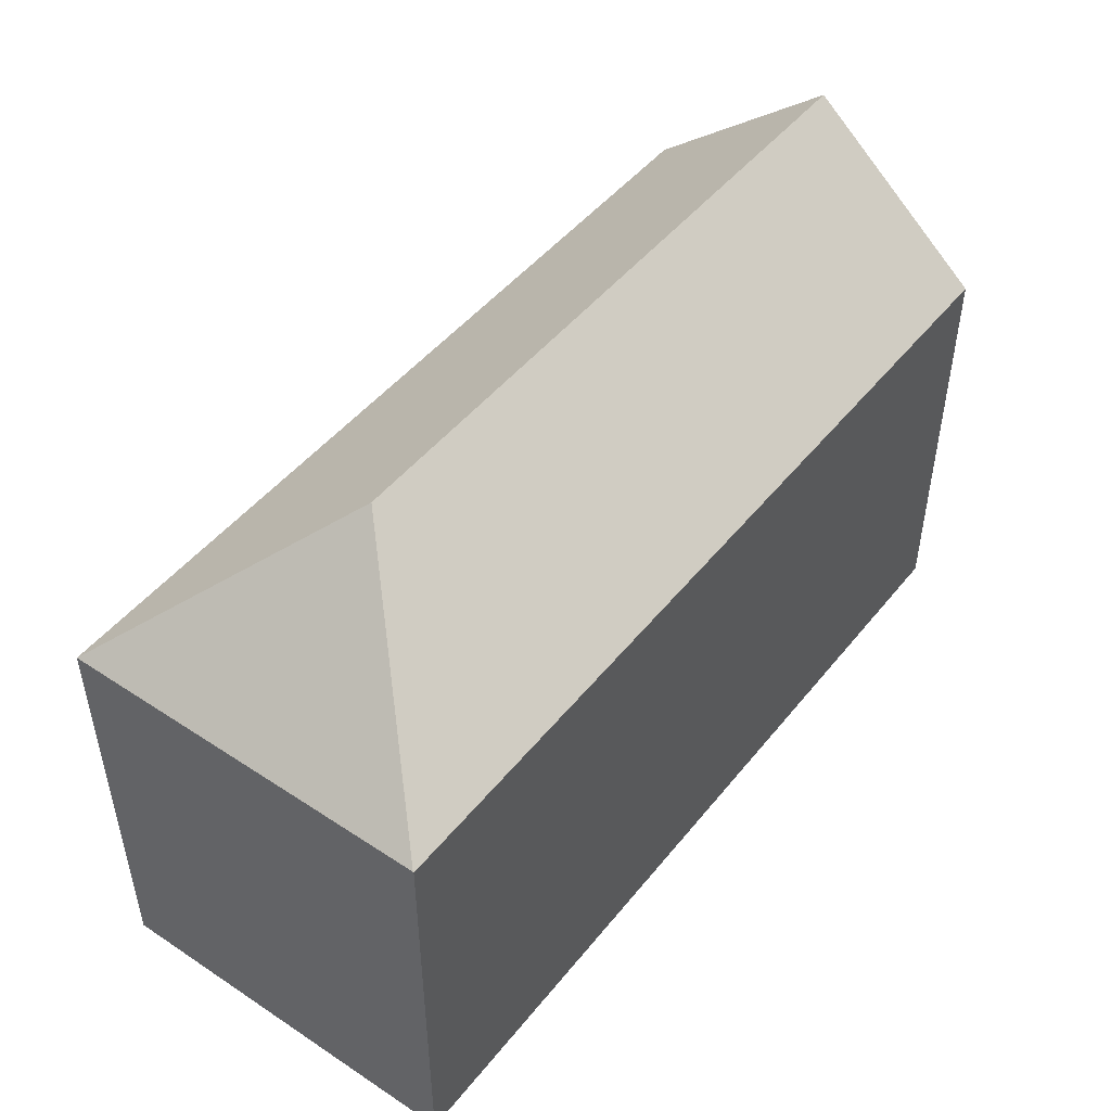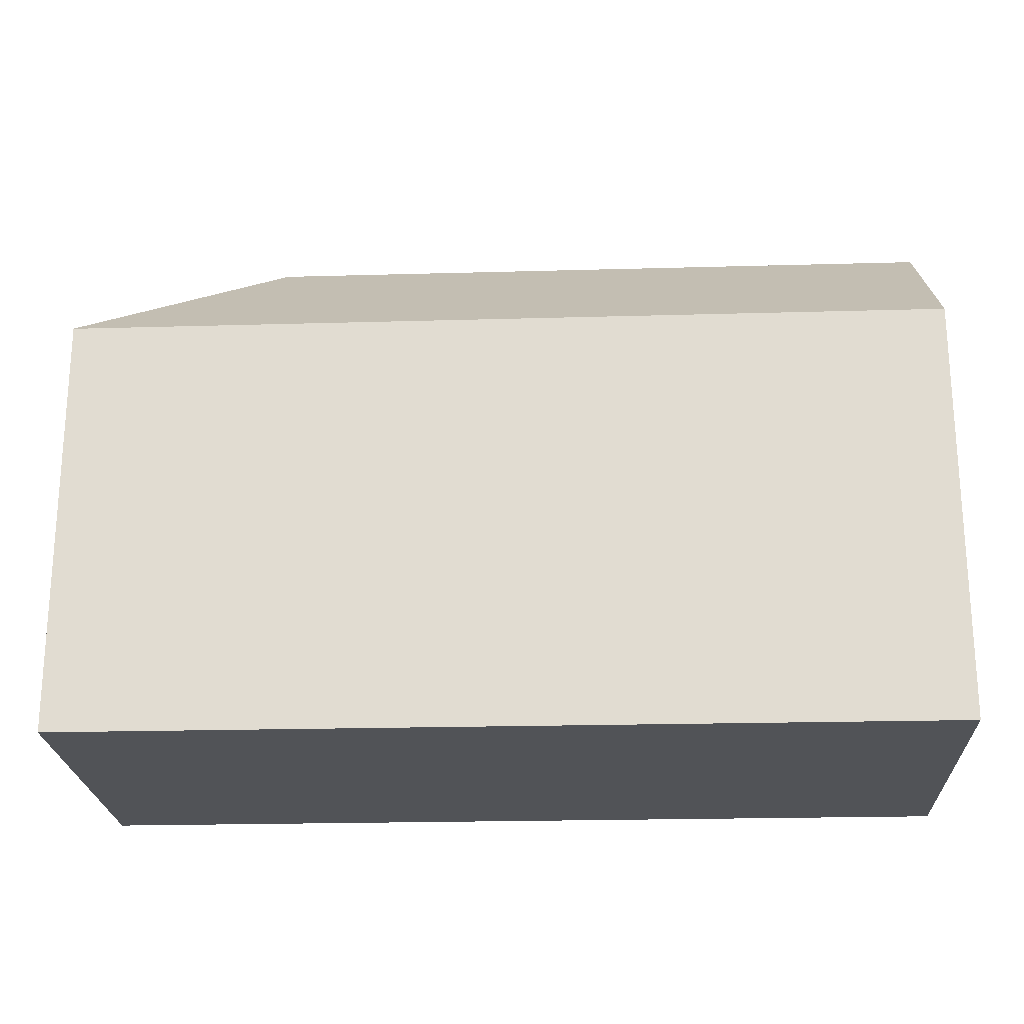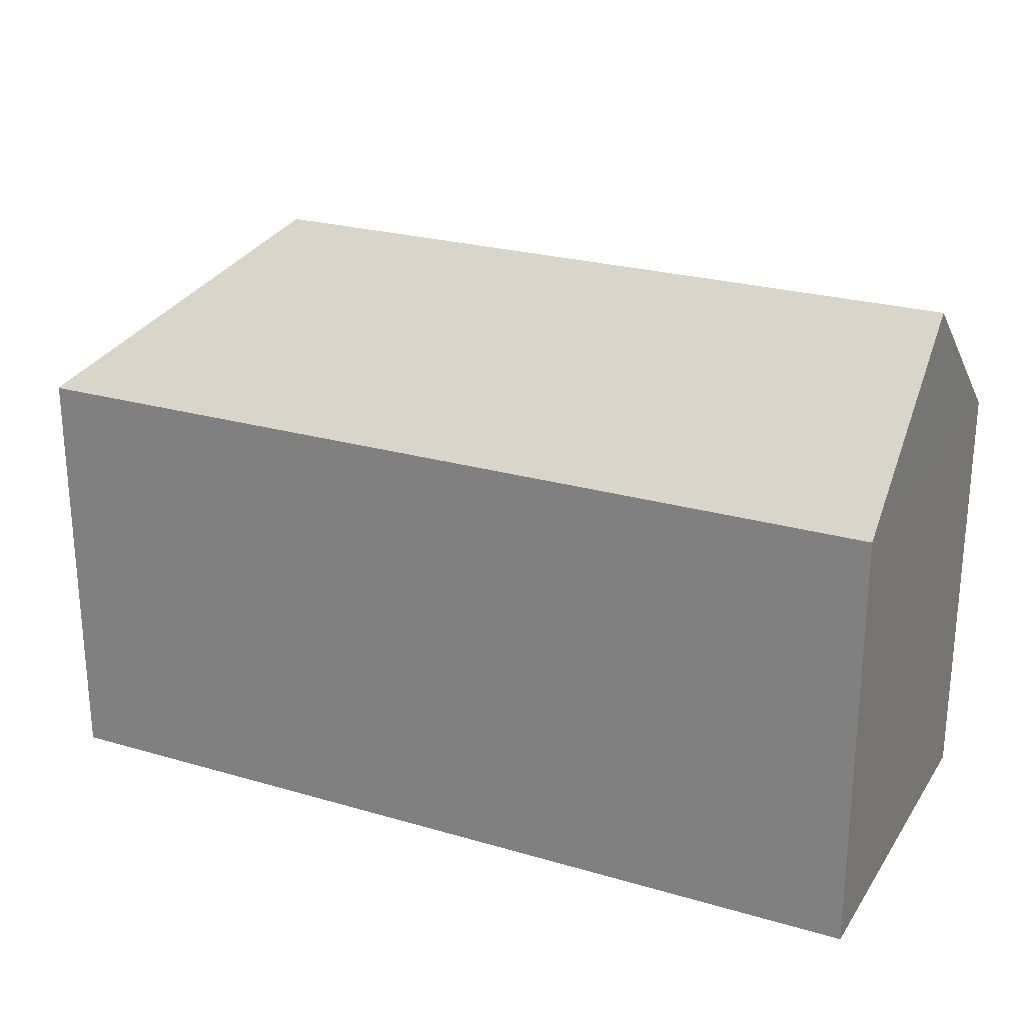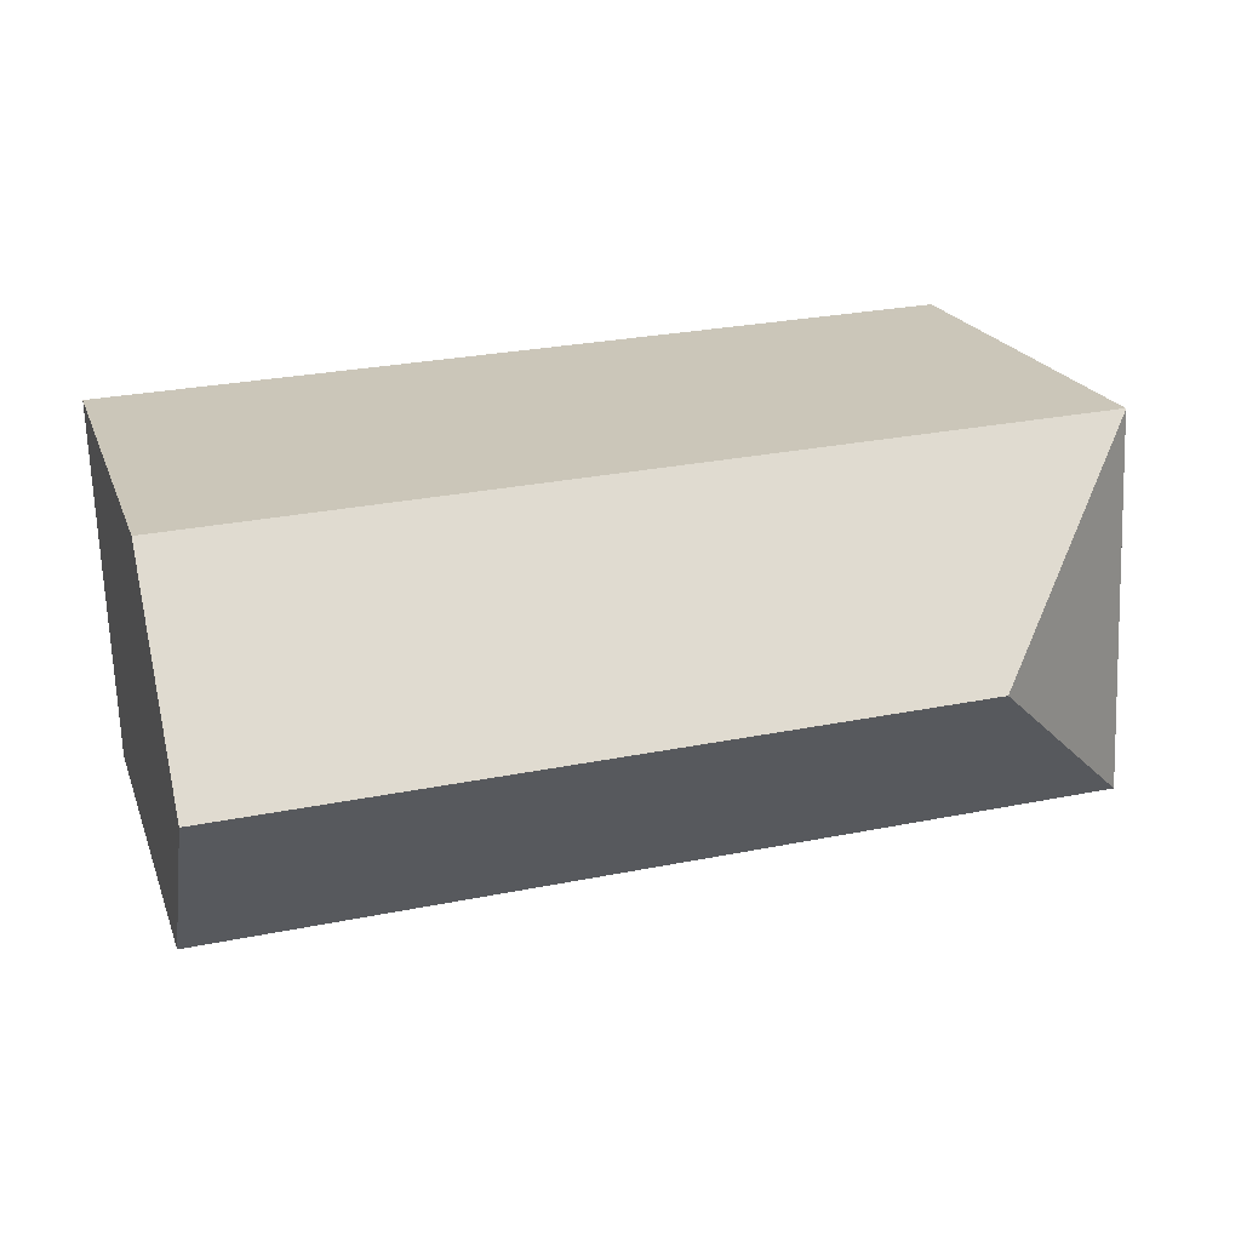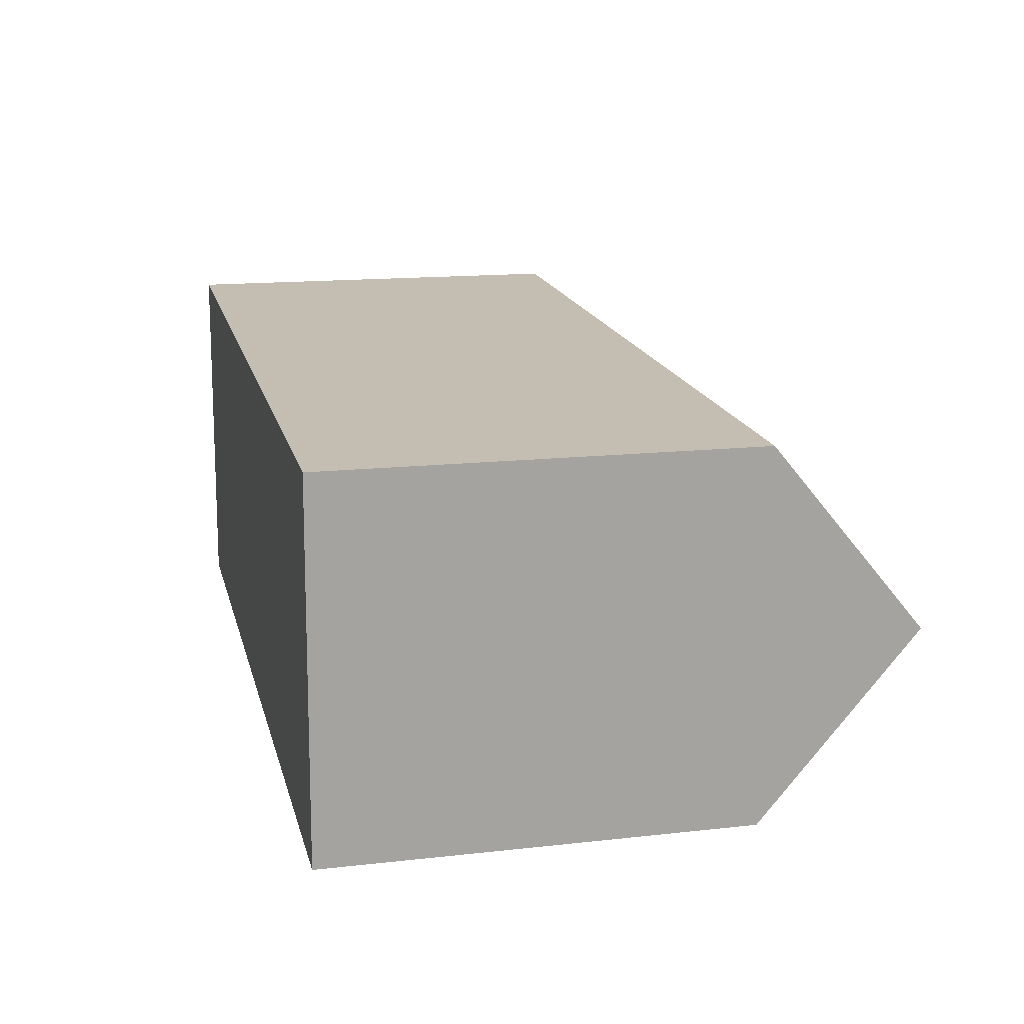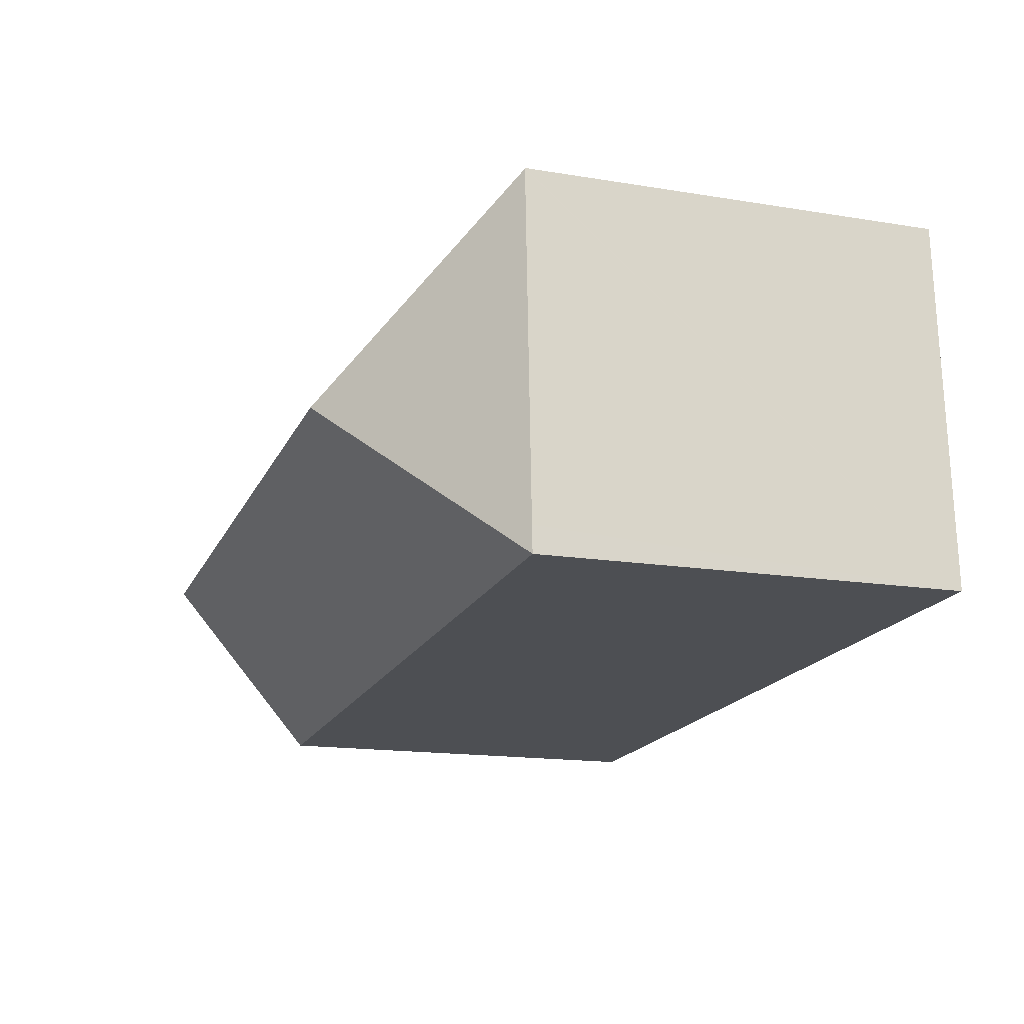
<metadata>
{"format":"obj","ext":"obj","renderer":"f3d","projection":"perspective","resolution":1024,"background":"white","views":[{"elev":48.1,"azim":-50.9,"up":"+Y"},{"elev":-22.0,"azim":4.9,"up":"+Y"},{"elev":24.7,"azim":27.7,"up":"+Y"},{"elev":20.6,"azim":163.0,"up":"+Z"},{"elev":15.0,"azim":76.5,"up":"+Z"},{"elev":-15.9,"azim":-108.9,"up":"+Z"}]}
</metadata>
<code>
v  4.698 13.94 4.316
v  21.51 10.21 8.173
v  21.37 13.94 3.707
v  0.432 10.19 8.976
v  21.24 10.68 -0.205
v  21.22 10.2 -0.775
v  0 10.2 6.246e-16
v  0.031 10.2 0.64
v  0.431 10.2 8.96
v  21.22 4.746e-17 -0.775
v  21.24 1.255e-17 -0.205
v  21.37 -2.27e-16 3.707
v  21.51 -5.005e-16 8.173
v  0 0 0
v  0.031 -3.919e-17 0.64
v  0.432 -5.496e-16 8.976
v  0.431 -5.486e-16 8.96
g defaultobject
f 1 2 3
f 2 1 4
f 5 1 3
f 1 5 6
f 1 6 7
f 8 1 7
f 1 8 9
f 1 9 4
f 2 5 3
f 5 2 6
f 6 2 10
f 10 2 11
f 11 2 12
f 12 2 13
f 10 7 6
f 7 10 14
f 14 8 7
f 8 14 9
f 9 14 4
f 4 14 15
f 4 15 16
f 16 15 17
f 4 13 2
f 13 4 16
f 17 13 16
f 13 17 15
f 13 15 14
f 13 14 12
f 12 14 11
f 11 14 10

</code>
